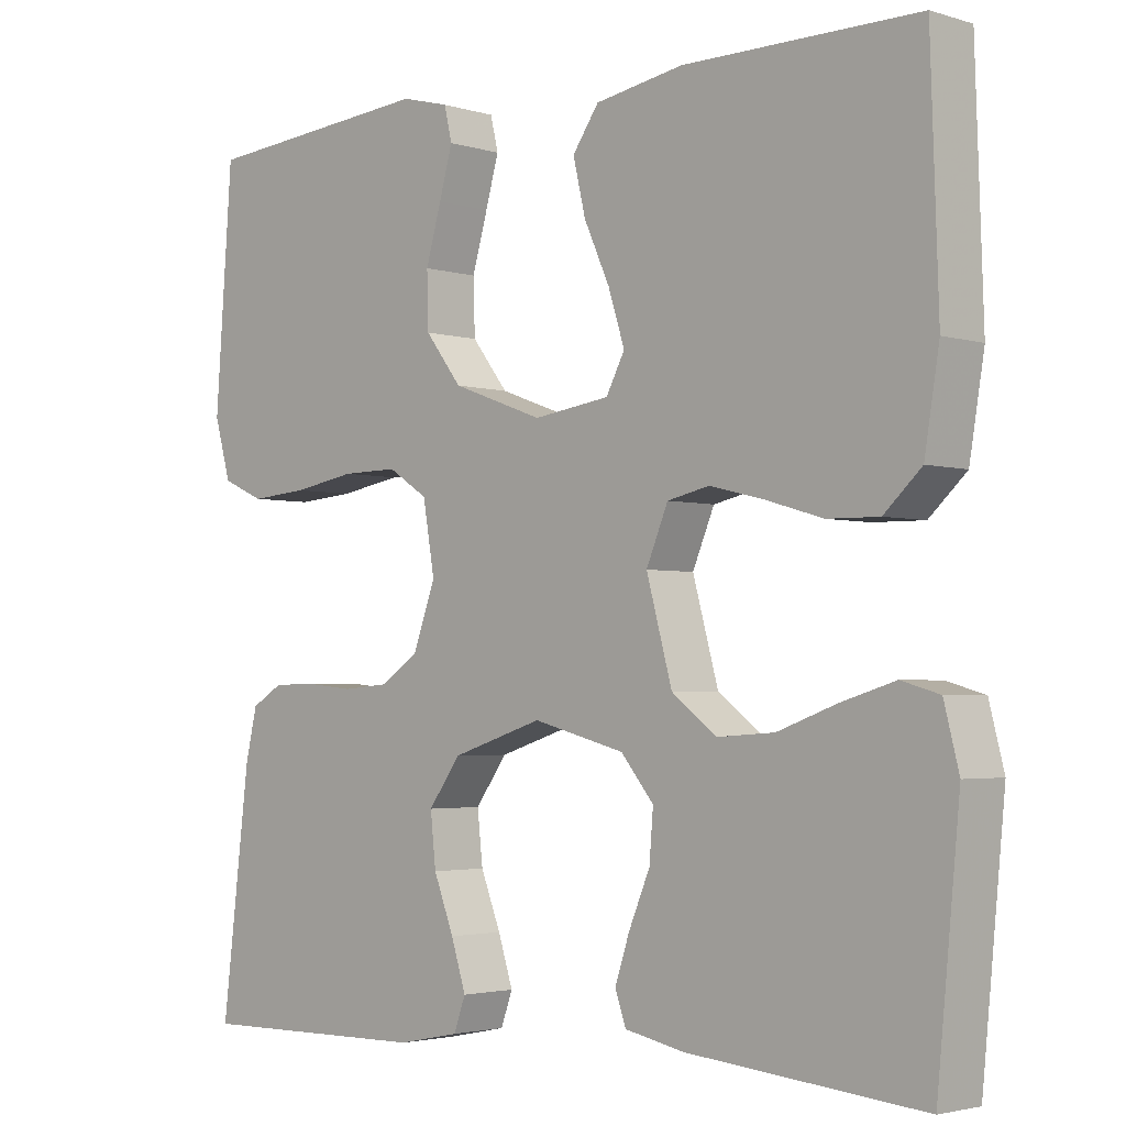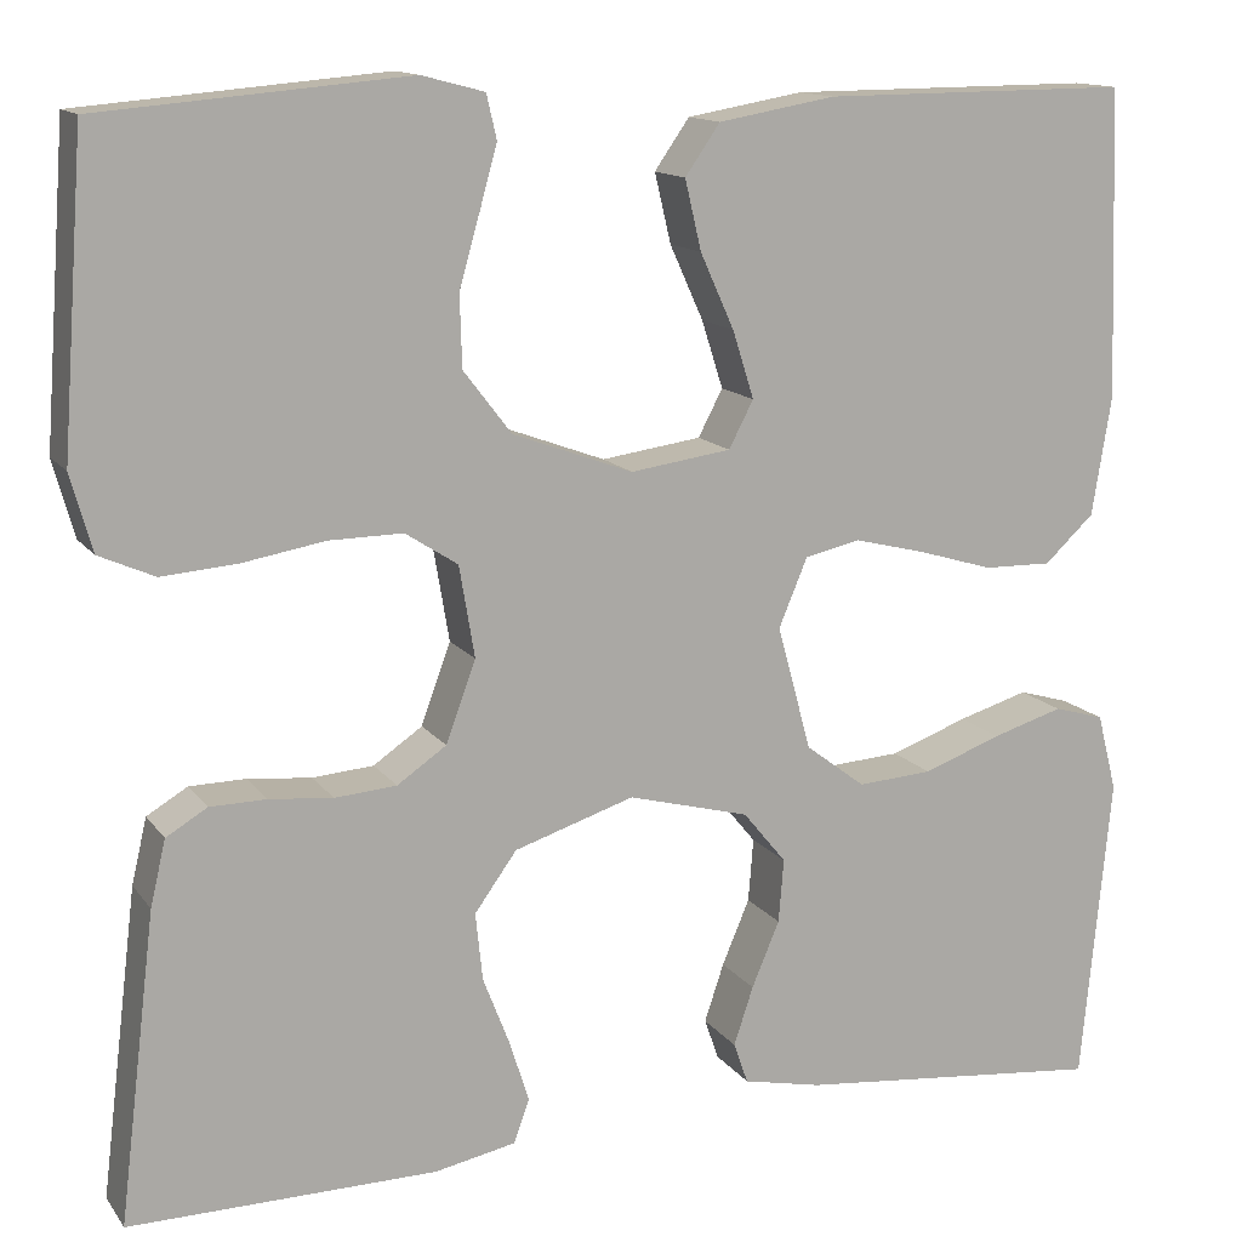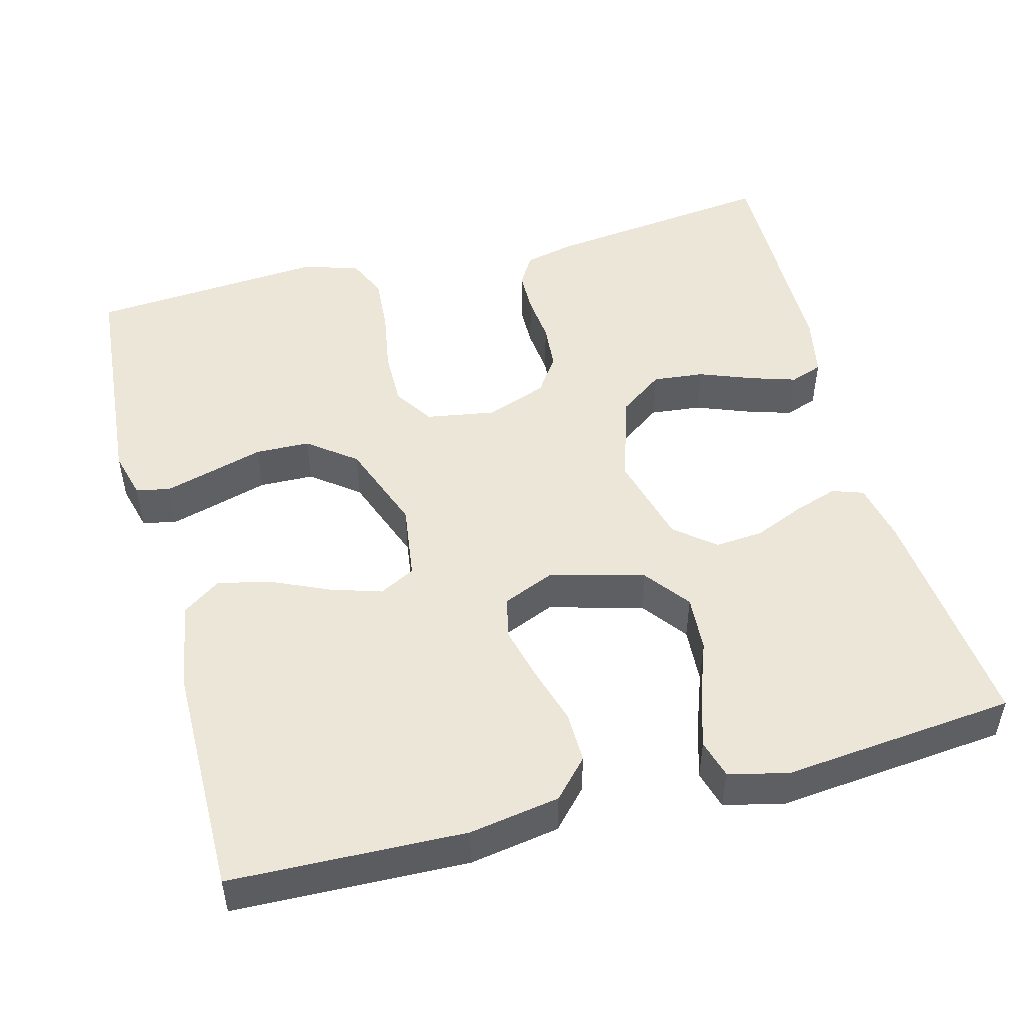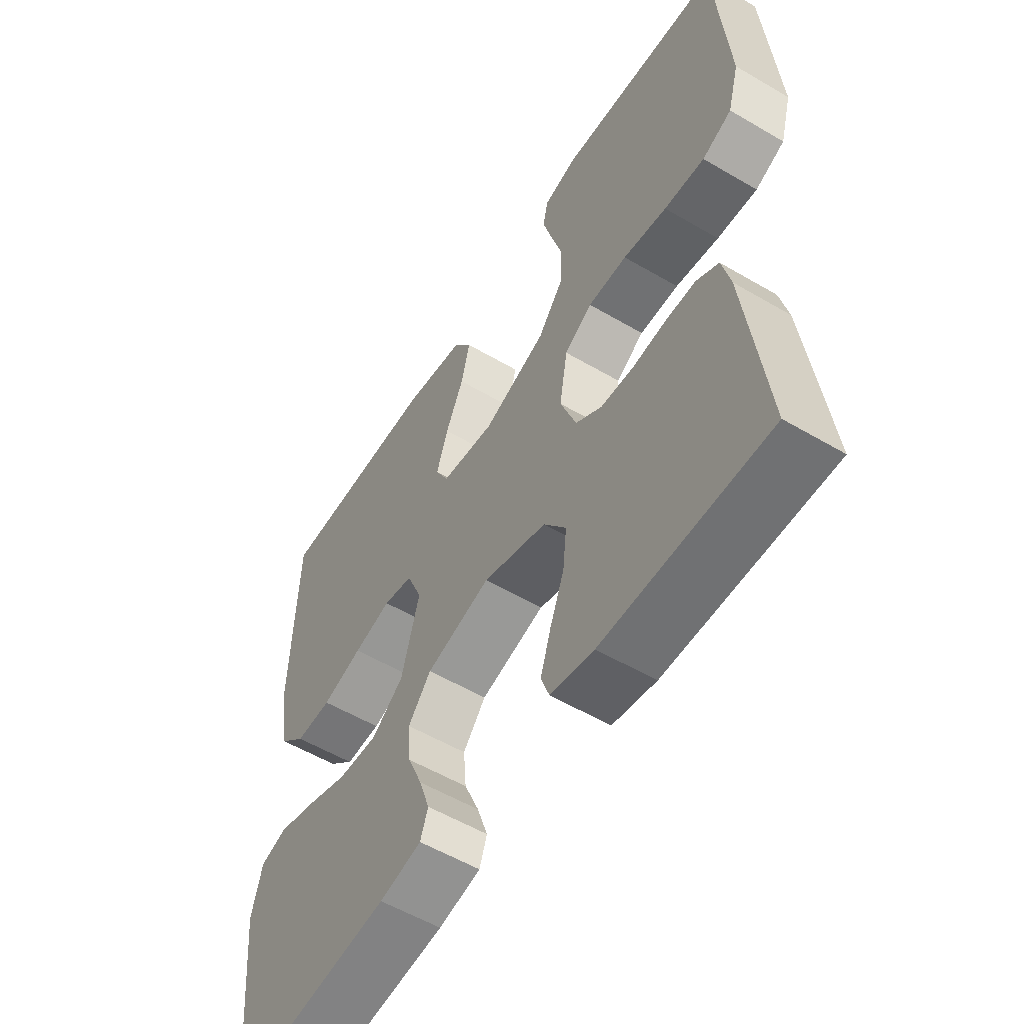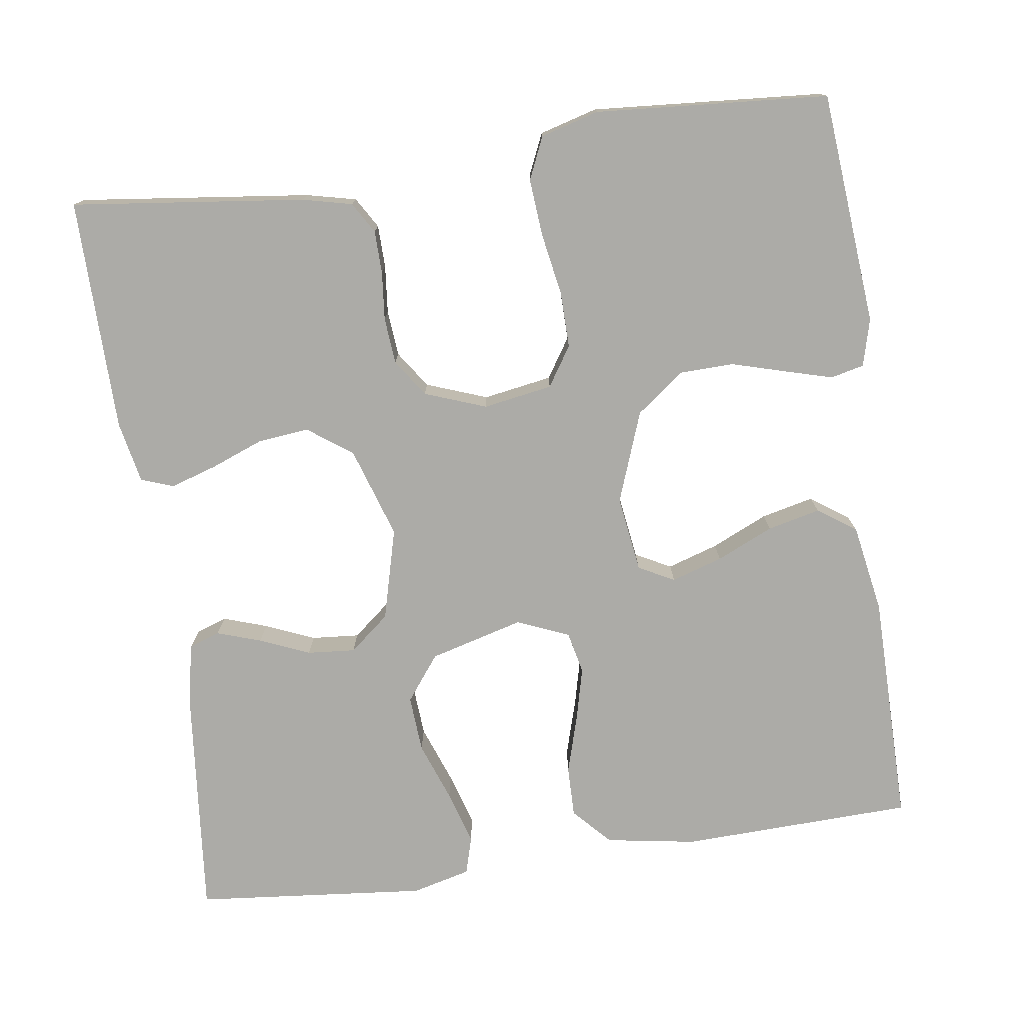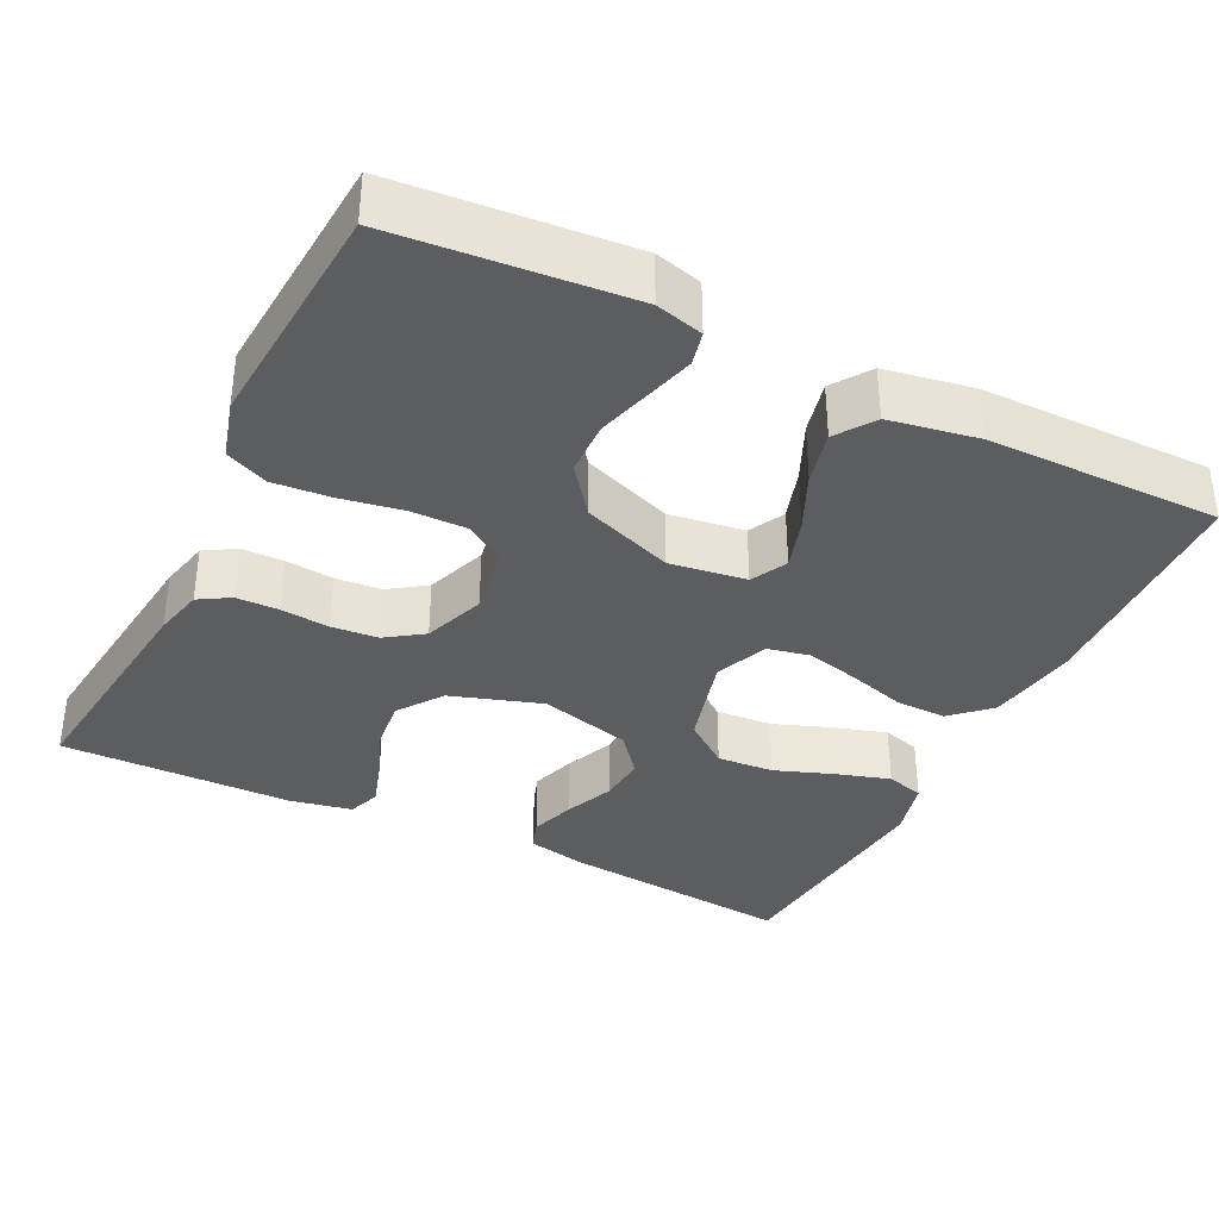
<metadata>
{"format":"obj","ext":"obj","renderer":"f3d","projection":"perspective","resolution":1024,"background":"white","views":[{"elev":-2.9,"azim":43.8,"up":"+Z"},{"elev":13.4,"azim":-22.5,"up":"+Z"},{"elev":49.4,"azim":75.1,"up":"+Y"},{"elev":-55.8,"azim":-121.7,"up":"+Z"},{"elev":-76.3,"azim":-81.9,"up":"+Y"},{"elev":-36.2,"azim":-26.3,"up":"+Y"}]}
</metadata>
<code>
v 0.5 0.07 0.5
v 0.51 0.07 0.2
v 0.491 0.07 0.084
v 0.443 0.07 0.039
v 0.377 0.07 0.04
v 0.303 0.07 0.062
v 0.234 0.07 0.079
v 0.18 0.07 0.067
v 0.152 0.07 0
v 0.185 0.07 -0.121
v 0.243 0.07 -0.165
v 0.316 0.07 -0.16
v 0.392 0.07 -0.132
v 0.461 0.07 -0.111
v 0.51 0.07 -0.125
v 0.529 0.07 -0.2
v 0.5 0.07 -0.5
v 0.2 0.07 -0.471
v 0.123 0.07 -0.455
v 0.109 0.07 -0.415
v 0.128 0.07 -0.358
v 0.155 0.07 -0.294
v 0.16 0.07 -0.232
v 0.118 0.07 -0.181
v 0 0.07 -0.15
v -0.117 0.07 -0.188
v -0.158 0.07 -0.245
v -0.151 0.07 -0.311
v -0.125 0.07 -0.378
v -0.106 0.07 -0.438
v -0.121 0.07 -0.48
v -0.2 0.07 -0.496
v -0.5 0.07 -0.5
v -0.464 0.07 -0.2
v -0.449 0.07 -0.136
v -0.409 0.07 -0.112
v -0.354 0.07 -0.111
v -0.292 0.07 -0.117
v -0.232 0.07 -0.112
v -0.184 0.07 -0.079
v -0.155 0.07 0
v -0.17 0.07 0.089
v -0.221 0.07 0.122
v -0.293 0.07 0.121
v -0.373 0.07 0.107
v -0.447 0.07 0.101
v -0.501 0.07 0.125
v -0.522 0.07 0.2
v -0.5 0.07 0.5
v -0.2 0.07 0.526
v -0.139 0.07 0.51
v -0.129 0.07 0.467
v -0.146 0.07 0.406
v -0.166 0.07 0.336
v -0.164 0.07 0.266
v -0.117 0.07 0.205
v 0 0.07 0.162
v 0.098 0.07 0.176
v 0.122 0.07 0.222
v 0.101 0.07 0.288
v 0.068 0.07 0.361
v 0.052 0.07 0.429
v 0.086 0.07 0.478
v 0.2 0.07 0.498
v 0.5 0 0.5
v 0.51 0 0.2
v 0.491 0 0.084
v 0.443 0 0.039
v 0.377 0 0.04
v 0.303 0 0.062
v 0.234 0 0.079
v 0.18 0 0.067
v 0.152 0 0
v 0.185 0 -0.121
v 0.243 0 -0.165
v 0.316 0 -0.16
v 0.392 0 -0.132
v 0.461 0 -0.111
v 0.51 0 -0.125
v 0.529 0 -0.2
v 0.5 0 -0.5
v 0.2 0 -0.471
v 0.123 0 -0.455
v 0.109 0 -0.415
v 0.128 0 -0.358
v 0.155 0 -0.294
v 0.16 0 -0.232
v 0.118 0 -0.181
v 0 0 -0.15
v -0.117 0 -0.188
v -0.158 0 -0.245
v -0.151 0 -0.311
v -0.125 0 -0.378
v -0.106 0 -0.438
v -0.121 0 -0.48
v -0.2 0 -0.496
v -0.5 0 -0.5
v -0.464 0 -0.2
v -0.449 0 -0.136
v -0.409 0 -0.112
v -0.354 0 -0.111
v -0.292 0 -0.117
v -0.232 0 -0.112
v -0.184 0 -0.079
v -0.155 0 0
v -0.17 0 0.089
v -0.221 0 0.122
v -0.293 0 0.121
v -0.373 0 0.107
v -0.447 0 0.101
v -0.501 0 0.125
v -0.522 0 0.2
v -0.5 0 0.5
v -0.2 0 0.526
v -0.139 0 0.51
v -0.129 0 0.467
v -0.146 0 0.406
v -0.166 0 0.336
v -0.164 0 0.266
v -0.117 0 0.205
v 0 0 0.162
v 0.098 0 0.176
v 0.122 0 0.222
v 0.101 0 0.288
v 0.068 0 0.361
v 0.052 0 0.429
v 0.086 0 0.478
v 0.2 0 0.498
f 4 5 6
f 3 4 6
f 2 3 6
f 1 2 6
f 64 1 6
f 63 64 6
f 62 63 6
f 61 62 6
f 60 61 6
f 59 60 6 7
f 58 59 7 8
f 57 58 8 9
f 56 57 9 10
f 52 53 54
f 51 52 54
f 50 51 54
f 49 50 54
f 48 49 54
f 47 48 54
f 46 47 54
f 45 46 54
f 44 45 54
f 43 44 54 55
f 42 43 55 56
f 36 37 38
f 35 36 38
f 34 35 38
f 33 34 38
f 32 33 38
f 31 32 38
f 30 31 38
f 29 30 38
f 28 29 38
f 27 28 38 39
f 26 27 39 40
f 20 21 22
f 19 20 22
f 18 19 22
f 17 18 22
f 16 17 22
f 15 16 22
f 14 15 22
f 13 14 22
f 12 13 22
f 11 12 22 23
f 10 11 23 24
f 10 24 25
f 56 10 25
f 42 56 25
f 41 42 25
f 25 26 40 41
f 70 69 68
f 70 68 67
f 70 67 66
f 70 66 65
f 70 65 128
f 70 128 127
f 70 127 126
f 70 126 125
f 70 125 124
f 71 70 124 123
f 72 71 123 122
f 73 72 122 121
f 74 73 121 120
f 118 117 116
f 118 116 115
f 118 115 114
f 118 114 113
f 118 113 112
f 118 112 111
f 118 111 110
f 118 110 109
f 118 109 108
f 119 118 108 107
f 120 119 107 106
f 102 101 100
f 102 100 99
f 102 99 98
f 102 98 97
f 102 97 96
f 102 96 95
f 102 95 94
f 102 94 93
f 102 93 92
f 103 102 92 91
f 104 103 91 90
f 86 85 84
f 86 84 83
f 86 83 82
f 86 82 81
f 86 81 80
f 86 80 79
f 86 79 78
f 86 78 77
f 86 77 76
f 87 86 76 75
f 88 87 75 74
f 89 88 74
f 89 74 120
f 89 120 106
f 89 106 105
f 105 104 90 89
f 1 65 66 2
f 2 66 67 3
f 3 67 68 4
f 4 68 69 5
f 5 69 70 6
f 6 70 71 7
f 7 71 72 8
f 8 72 73 9
f 9 73 74 10
f 10 74 75 11
f 11 75 76 12
f 12 76 77 13
f 13 77 78 14
f 14 78 79 15
f 15 79 80 16
f 16 80 81 17
f 17 81 82 18
f 18 82 83 19
f 19 83 84 20
f 20 84 85 21
f 21 85 86 22
f 22 86 87 23
f 23 87 88 24
f 24 88 89 25
f 25 89 90 26
f 26 90 91 27
f 27 91 92 28
f 28 92 93 29
f 29 93 94 30
f 30 94 95 31
f 31 95 96 32
f 32 96 97 33
f 33 97 98 34
f 34 98 99 35
f 35 99 100 36
f 36 100 101 37
f 37 101 102 38
f 38 102 103 39
f 39 103 104 40
f 40 104 105 41
f 41 105 106 42
f 42 106 107 43
f 43 107 108 44
f 44 108 109 45
f 45 109 110 46
f 46 110 111 47
f 47 111 112 48
f 48 112 113 49
f 49 113 114 50
f 50 114 115 51
f 51 115 116 52
f 52 116 117 53
f 53 117 118 54
f 54 118 119 55
f 55 119 120 56
f 56 120 121 57
f 57 121 122 58
f 58 122 123 59
f 59 123 124 60
f 60 124 125 61
f 61 125 126 62
f 62 126 127 63
f 63 127 128 64
f 64 128 65 1

</code>
